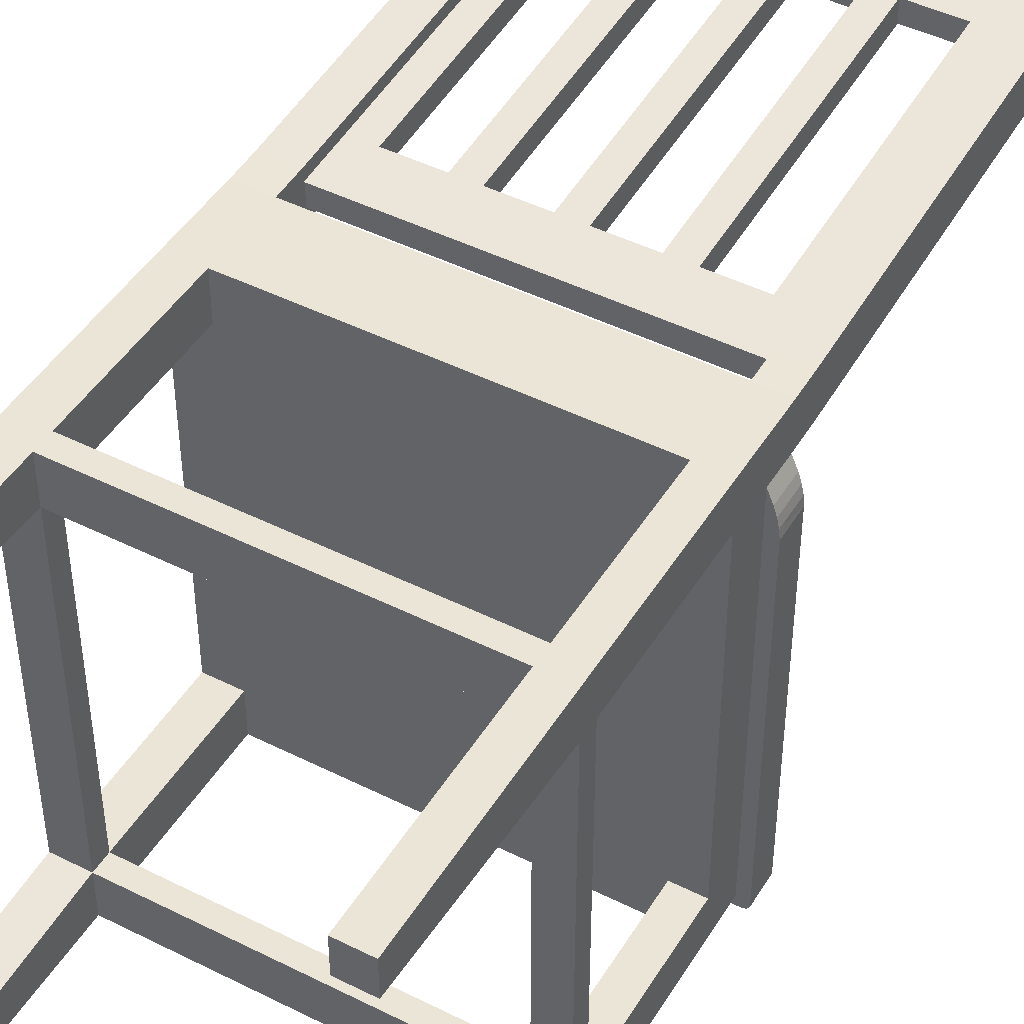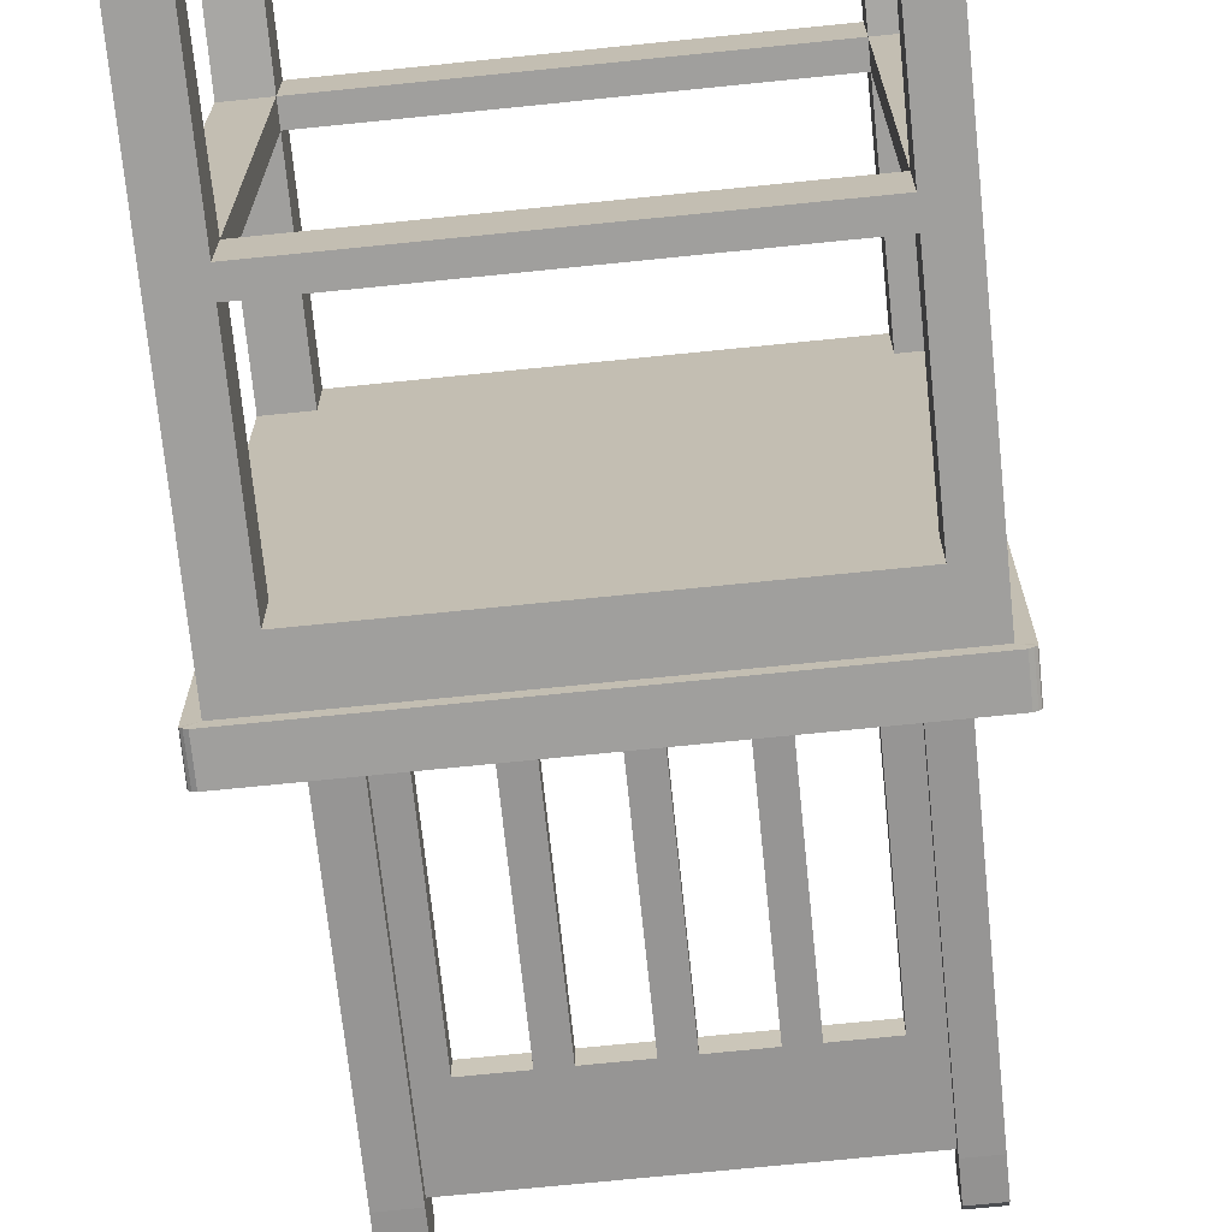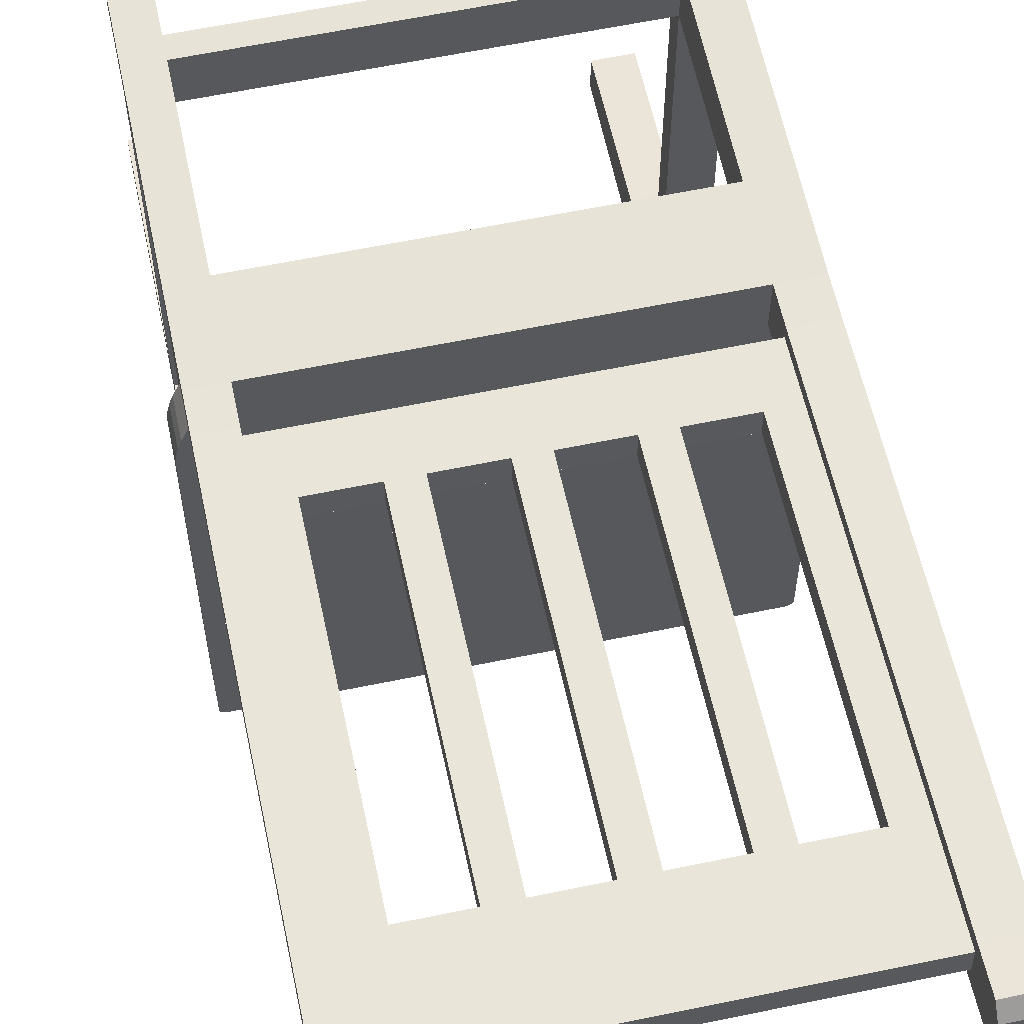
<metadata>
{"format":"obj","ext":"obj","renderer":"f3d","projection":"perspective","resolution":1024,"background":"white","views":[{"elev":45.8,"azim":29.9,"up":"+Z"},{"elev":-71.4,"azim":5.8,"up":"+Z"},{"elev":61.5,"azim":168.1,"up":"+Z"}]}
</metadata>
<code>
o Cube.000_Cube.003
v 0.03971 1.265 0.4099
v -0.0188 1.151 0.4021
v 0.03971 1.151 0.4021
v -0.0188 1.265 0.4099
v -0.1358 1.151 0.4021
v -0.3113 1.265 0.4099
v -0.3698 1.151 0.4021
v -0.3113 1.151 0.4021
v -0.3113 1.91 0.4542
v -0.3698 1.265 0.4099
v -0.1943 2.1 0.4672
v -0.1943 1.91 0.4542
v -0.3113 1.914 0.403
v -0.1943 1.269 0.3587
v -0.1943 1.265 0.4099
v -0.3113 2.104 0.416
v -0.1943 1.914 0.403
v -0.3113 1.269 0.3587
v 0.2152 1.153 0.4022
v 0.3322 1.155 0.3509
v 0.3322 1.153 0.4022
v 0.03971 1.153 0.4022
v 0.1567 1.155 0.3509
v 0.1567 1.153 0.4022
v 0.2152 1.155 0.3509
v -0.1358 1.153 0.4022
v -0.0188 1.155 0.3509
v -0.0188 1.153 0.4022
v 0.03971 1.155 0.3509
v -0.3113 1.153 0.4022
v -0.1943 1.155 0.3509
v -0.1943 1.153 0.4022
v -0.1358 1.155 0.3509
v 0.2152 1.269 0.3587
v -0.1358 1.265 0.4099
v -0.1943 1.151 0.4021
v -0.3698 1.269 0.3587
v -0.0188 1.269 0.3587
v 0.03971 1.269 0.3587
v -0.3113 1.155 0.3509
v -0.1358 1.269 0.3587
v 0.3322 1.265 0.4099
v 0.2152 1.151 0.4021
v 0.3322 1.151 0.4021
v 0.2152 2.1 0.4672
v 0.3322 2.104 0.416
v 0.2152 2.104 0.416
v 0.03971 2.1 0.4672
v 0.1567 2.104 0.416
v 0.03971 2.104 0.416
v -0.1358 2.1 0.4672
v -0.0188 2.104 0.416
v -0.1358 2.104 0.416
v -0.3113 2.1 0.4672
v -0.1943 2.104 0.416
v -0.1358 1.91 0.4542
v -0.0188 1.91 0.4542
v -0.0188 1.914 0.403
v -0.1358 1.914 0.403
v 0.1567 1.265 0.4099
v 0.03971 1.91 0.4542
v 0.1567 1.914 0.403
v 0.1567 1.91 0.4542
v 0.2152 1.91 0.4542
v 0.3322 1.914 0.403
v 0.3322 1.91 0.4542
v 0.1567 2.1 0.4672
v 0.2152 1.265 0.4099
v 0.1567 1.151 0.4021
v 0.3907 1.265 0.4099
v 0.3907 1.151 0.4021
v 0.03971 1.914 0.403
v 0.2152 1.914 0.403
v 0.1567 1.269 0.3587
v 0.3907 1.269 0.3587
v 0.3907 1.914 0.403
v 0.3322 1.269 0.3587
v -0.0188 2.1 0.4672
v 0.4589 2.1 0.4672
v 0.4589 2.177 0.5009
v 0.4589 2.098 0.494
v -0.3698 2.177 0.5009
v -0.4493 2.098 0.494
v -0.3698 2.098 0.494
v -0.4493 1.152 0.429
v -0.3698 1.152 0.429
v -0.4493 2.104 0.416
v -0.4493 2.184 0.3961
v -0.4493 2.105 0.3893
v 0.3907 2.2 0.4741
v 0.4589 2.2 0.4741
v -0.3698 2.2 0.4741
v -0.4493 2.177 0.5009
v -0.4493 2.1 0.4672
v 0.4589 1.152 0.429
v 0.4589 1.153 0.4022
v 0.3907 2.177 0.5009
v 0.3907 2.098 0.494
v 0.4589 2.105 0.3893
v 0.3907 1.156 0.3241
v 0.3907 2.105 0.3893
v -0.3698 2.184 0.3961
v -0.3698 2.105 0.3893
v -0.3698 2.104 0.416
v -0.3698 2.203 0.4229
v -0.4493 1.153 0.4022
v -0.4493 1.155 0.3509
v 0.4589 2.184 0.3961
v 0.3907 2.184 0.3961
v 0.3907 1.152 0.429
v -0.3698 1.153 0.4022
v -0.3698 1.079 0.4266
v -0.3698 1.079 0.3997
v -0.3698 1.155 0.3509
v -0.3698 1.079 0.3484
v 0.3907 2.104 0.416
v 0.4589 1.155 0.3509
v 0.4589 1.156 0.3241
v -0.4493 2.203 0.4229
v 0.4589 2.203 0.4229
v -0.4493 2.2 0.4741
v 0.4589 2.104 0.416
v -0.4493 1.156 0.3241
v 0.3907 1.91 0.4542
v 0.3907 2.1 0.4672
v -0.3698 1.914 0.403
v 0.3907 1.079 0.3997
v 0.3907 1.155 0.3509
v 0.3907 1.079 0.3484
v -0.3698 2.1 0.4672
v -0.3698 1.91 0.4542
v 0.3907 2.203 0.4229
v -0.3698 1.079 0.3216
v -0.4493 1.079 0.3216
v -0.3698 1.156 0.3241
v -0.4493 1.079 0.3997
v -0.4493 1.079 0.3485
v 0.3907 1.079 0.3216
v -0.3698 1.079 -0.4684
v 0.3907 1.079 -0.4684
v 0.4589 1.079 -0.5734
v 0.3907 1.079 -0.5734
v 0.4589 1.079 0.3216
v -0.4493 1.079 -0.4684
v -0.3698 1.079 -0.5734
v -0.4493 1.079 -0.5734
v 0.4845 1.079 -0.5734
v 0.4845 1.004 -0.4684
v 0.4845 1.004 -0.5734
v 0.4845 1.079 -0.4684
v 0.4589 1.079 -0.4684
v -0.3698 1.004 -0.596
v -0.4493 1.079 -0.596
v -0.3698 1.079 -0.596
v -0.4749 1.079 -0.5734
v 0.4845 1.079 -0.5848
v 0.4589 1.004 -0.4684
v 0.4779 1.004 0.2727
v 0.4713 1.004 0.2932
v 0.3907 1.079 -0.596
v -0.3698 1.004 -0.5734
v 0.3907 1.004 -0.596
v 0.3907 1.004 -0.5734
v 0.4589 1.079 -0.596
v -0.4749 1.079 -0.4684
v -0.4749 1.004 -0.5734
v -0.4749 1.004 -0.4684
v -0.4623 1.079 -0.596
v -0.4749 1.004 -0.5848
v -0.4623 1.004 -0.596
v -0.4493 1.004 -0.596
v 0.3907 1.079 0.4266
v 0.4589 1.079 0.4266
v 0.4589 1.079 0.3997
v 0.4589 1.079 0.3485
v 0.3907 1.153 0.4022
v -0.4493 1.079 0.4266
v -0.4618 1.079 0.2932
v -0.4493 1.004 0.3216
v -0.4727 1.004 0.2524
v -0.4749 1.004 0.2312
v -0.4684 1.004 0.2727
v 0.4789 1.004 -0.5923
v 0.4718 1.079 -0.596
v 0.4789 1.079 -0.5923
v -0.4693 1.079 -0.5923
v -0.4693 1.004 -0.5923
v 0.4589 1.004 -0.596
v -0.4749 1.079 -0.5848
v -0.4735 1.079 -0.5885
v 0.4713 1.079 0.2932
v -0.4727 1.079 0.2525
v -0.4684 1.079 0.2728
v 0.4779 1.079 0.2728
v -0.4618 1.004 0.2932
v 0.4822 1.004 0.2524
v 0.4822 1.079 0.2525
v 0.4845 1.004 0.2312
v -0.4735 1.004 -0.5885
v 0.4845 1.004 -0.5848
v 0.4831 1.079 -0.5885
v 0.4831 1.004 -0.5885
v 0.4841 1.079 0.2313
v -0.4493 1.004 -0.4684
v -0.4745 1.079 0.2313
v -0.3698 0.004041 -0.5734
v -0.4493 0.4845 -0.5734
v -0.3698 0.4845 -0.5734
v -0.4493 0.904 -0.4684
v -0.4493 0.5295 -0.5734
v -0.4493 0.5295 -0.4684
v -0.3698 0.5295 0.3216
v -0.3698 0.5295 -0.4684
v -0.4493 0.4845 0.4266
v -0.3698 0.004041 0.4266
v -0.3698 0.4845 0.4266
v -0.4493 0.4845 -0.4684
v -0.4493 0.004041 -0.498
v -0.4493 0.004041 -0.5734
v 0.3907 0.5295 0.3216
v -0.3698 0.5295 0.4266
v 0.3907 0.5295 0.4266
v 0.4589 0.4845 -0.5734
v 0.3907 0.5295 -0.5734
v 0.4589 0.5295 -0.5734
v 0.3907 0.904 -0.5734
v 0.4589 0.904 -0.5734
v 0.4589 0.004041 -0.5734
v 0.3907 0.4845 -0.5734
v 0.4589 1.004 0.4266
v 0.3907 0.904 0.4266
v 0.4589 0.904 0.4266
v 0.3907 0.4845 0.3216
v 0.4589 0.5295 0.3997
v 0.4589 0.904 0.3997
v -0.4493 0.5295 0.3216
v -0.3698 0.4845 0.3216
v 0.4589 0.5295 0.4266
v 0.4589 0.4845 0.3997
v 0.3907 1.004 0.4266
v -0.3698 0.904 0.4266
v 0.3907 0.4845 0.4266
v 0.4589 0.4845 0.4266
v 0.3907 0.904 0.3216
v 0.4589 0.004041 0.3492
v 0.3907 0.004041 0.3492
v -0.3698 0.5295 -0.5734
v 0.3907 0.4845 -0.4684
v 0.3907 0.5295 -0.4684
v 0.4589 0.5295 -0.4684
v 0.4589 0.4845 -0.4684
v 0.4589 0.4845 0.3216
v -0.3698 0.4845 -0.4684
v -0.4493 0.4845 0.3216
v 0.4589 0.5295 0.3216
v 0.3907 0.904 -0.4684
v 0.4589 0.904 -0.4684
v -0.3698 0.904 -0.4684
v -0.3698 0.004041 -0.498
v 0.3907 0.004041 -0.498
v -0.4493 0.5295 0.3485
v -0.4493 0.4845 0.3485
v -0.4493 0.904 0.4266
v -0.3698 0.904 0.3216
v -0.4493 1.004 0.3997
v -0.4493 0.904 0.3485
v -0.4493 0.904 0.3997
v -0.4493 0.5295 0.3997
v -0.4493 0.4845 0.3997
v 0.4589 0.4845 0.3485
v 0.4589 0.004041 0.378
v -0.4493 0.5295 0.4266
v -0.4493 0.004041 0.4266
v 0.4589 0.5295 0.3485
v 0.4589 0.904 0.3485
v 0.4589 0.004041 0.3997
v 0.3907 0.004041 0.4266
v 0.3907 0.004041 0.3997
v -0.4493 1.004 0.4266
v -0.3698 1.004 0.4266
v -0.3698 0.904 -0.5734
v 0.4589 0.904 0.3216
v -0.4493 0.904 0.3216
v 0.4589 1.004 0.3997
v -0.4493 1.004 0.3485
v 0.4589 1.004 -0.5734
v -0.4493 1.004 -0.5734
v 0.4718 1.004 -0.596
v 0.4589 1.004 0.3485
v 0.4589 1.004 0.3216
v -0.4493 0.904 -0.5734
v 0.4589 0.004041 0.4266
v 0.3907 0.004041 0.378
v 0.4589 0.004041 -0.498
v -0.4493 0.004041 0.3492
v -0.3698 0.004041 0.3997
v -0.3698 0.004041 0.378
v -0.4493 0.004041 0.378
v -0.4493 0.004041 0.3997
v -0.3698 0.004041 0.3492
v 0.3907 0.004041 -0.5734
v 0.3322 2.1 0.4672
f 1 2 3
f 4 5 2
f 6 7 8
f 9 10 6
f 11 9 12
f 13 12 9
f 12 14 15
f 16 17 13
f 9 18 13
f 19 20 21
f 22 23 24
f 24 25 19
f 26 27 28
f 28 29 22
f 30 31 32
f 32 33 26
f 34 20 25
f 35 36 5
f 15 8 36
f 37 13 18
f 33 38 27
f 23 34 25
f 27 39 29
f 18 31 40
f 31 41 33
f 42 43 44
f 18 15 14
f 45 46 47
f 48 49 50
f 49 45 47
f 51 52 53
f 52 48 50
f 54 55 16
f 35 38 41
f 56 15 35
f 38 57 58
f 53 58 59
f 56 41 59
f 60 39 1
f 17 53 59
f 14 59 41
f 51 12 56
f 57 59 58
f 61 62 63
f 64 65 66
f 67 61 63
f 61 4 1
f 42 34 68
f 68 69 43
f 70 44 71
f 70 66 42
f 64 60 68
f 72 49 62
f 62 47 73
f 29 74 23
f 74 73 34
f 75 65 76
f 60 3 69
f 66 45 64
f 45 63 64
f 73 46 65
f 58 50 72
f 38 72 39
f 48 57 61
f 61 39 72
f 74 63 62
f 64 34 73
f 77 66 65
f 78 56 57
f 55 51 53
f 79 80 81
f 82 83 84
f 84 85 86
f 87 88 89
f 90 80 91
f 92 93 82
f 94 85 83
f 79 95 96
f 81 97 98
f 99 100 101
f 89 102 103
f 104 102 105
f 106 87 107
f 108 101 109
f 81 110 95
f 111 112 113
f 114 113 115
f 116 109 101
f 116 101 76
f 99 117 118
f 102 119 105
f 109 120 108
f 121 87 94
f 108 122 99
f 93 94 83
f 103 123 89
f 122 96 117
f 105 121 92
f 120 90 91
f 120 79 122
f 124 98 125
f 125 97 90
f 104 126 103
f 92 104 105
f 127 128 129
f 82 130 92
f 131 130 84
f 125 132 116
f 115 127 129
f 123 133 134
f 135 115 133
f 107 136 106
f 123 137 107
f 85 112 86
f 133 129 138
f 138 139 133
f 140 141 142
f 143 140 138
f 134 139 144
f 144 145 146
f 140 145 139
f 147 148 149
f 150 141 151
f 152 153 154
f 154 146 145
f 155 144 146
f 149 156 147
f 157 158 159
f 160 152 154
f 161 162 163
f 160 145 142
f 164 162 160
f 164 142 141
f 165 166 167
f 146 153 168
f 141 147 156
f 155 169 166
f 170 153 171
f 113 172 127
f 95 172 173
f 129 100 138
f 100 143 138
f 96 173 174
f 118 175 143
f 117 174 175
f 172 176 127
f 106 177 85
f 178 179 134
f 180 181 167
f 182 180 167
f 183 184 185
f 186 170 187
f 184 188 164
f 184 141 185
f 164 141 184
f 155 146 189
f 189 146 190
f 181 165 167
f 143 191 151
f 192 182 193
f 191 194 151
f 195 182 167
f 158 157 196
f 197 158 196
f 150 198 148
f 189 199 169
f 190 187 199
f 200 201 156
f 202 185 201
f 141 156 201
f 141 201 185
f 146 168 186
f 146 186 190
f 134 144 178
f 157 148 198
f 197 203 151
f 195 204 179
f 144 193 178
f 194 197 151
f 203 196 198
f 159 194 191
f 205 180 192
f 195 193 182
f 151 203 150
f 157 198 196
f 193 144 192
f 144 165 205
f 144 205 192
f 107 89 123
f 206 207 208
f 209 210 211
f 211 212 213
f 214 215 216
f 211 207 217
f 218 207 219
f 220 221 222
f 223 224 225
f 225 226 227
f 228 229 223
f 230 231 232
f 233 212 220
f 232 234 235
f 236 237 212
f 238 239 234
f 240 241 231
f 238 242 243
f 232 222 238
f 244 222 231
f 233 245 246
f 217 236 211
f 208 210 247
f 213 224 247
f 213 248 249
f 248 208 229
f 227 250 225
f 225 251 223
f 250 252 251
f 253 254 217
f 255 249 220
f 220 248 233
f 233 251 252
f 256 250 257
f 209 213 258
f 213 237 253
f 229 247 224
f 226 249 256
f 259 208 253
f 253 218 259
f 229 260 248
f 216 212 221
f 233 216 237
f 261 254 262
f 222 216 242
f 221 214 216
f 263 221 241
f 241 212 264
f 265 266 267
f 266 268 267
f 268 262 269
f 245 270 271
f 255 270 252
f 272 269 214
f 269 273 214
f 267 272 263
f 274 239 270
f 235 274 275
f 276 277 278
f 100 128 75
f 111 40 30
f 13 104 16
f 21 128 176
f 40 37 18
f 20 75 128
f 9 130 131
f 104 54 16
f 46 125 116
f 65 116 76
f 125 66 124
f 112 279 280
f 173 240 230
f 172 280 240
f 241 244 231
f 226 258 281
f 264 256 244
f 244 257 282
f 283 258 264
f 174 230 284
f 137 179 285
f 149 157 286
f 287 152 161
f 287 166 169
f 286 188 288
f 149 286 200
f 163 188 286
f 167 287 204
f 136 285 265
f 143 289 290
f 177 265 279
f 175 284 289
f 200 286 202
f 290 191 143
f 171 287 170
f 170 287 187
f 202 286 183
f 286 288 183
f 187 287 199
f 287 169 199
f 290 157 159
f 247 291 281
f 282 220 244
f 242 292 243
f 239 292 276
f 233 293 242
f 280 263 241
f 223 294 228
f 258 247 281
f 248 294 251
f 237 295 254
f 216 296 297
f 262 295 298
f 283 212 236
f 283 261 266
f 204 291 209
f 281 287 161
f 227 163 286
f 284 232 235
f 285 283 266
f 226 161 163
f 286 257 227
f 179 209 283
f 157 282 257
f 290 275 282
f 269 298 299
f 275 255 282
f 279 267 263
f 289 235 275
f 271 239 276
f 298 300 297
f 206 218 219
f 228 260 301
f 245 293 246
f 299 297 296
f 273 296 215
f 271 278 293
f 76 100 75
f 114 135 37
f 126 135 103
f 86 111 10
f 131 86 10
f 176 110 70
f 124 110 98
f 1 4 2
f 4 35 5
f 6 10 7
f 9 131 10
f 11 54 9
f 13 17 12
f 12 17 14
f 16 55 17
f 9 6 18
f 19 25 20
f 22 29 23
f 24 23 25
f 26 33 27
f 28 27 29
f 30 40 31
f 32 31 33
f 34 77 20
f 35 15 36
f 15 6 8
f 37 126 13
f 33 41 38
f 23 74 34
f 27 38 39
f 18 14 31
f 31 14 41
f 42 68 43
f 18 6 15
f 45 302 46
f 48 67 49
f 49 67 45
f 51 78 52
f 52 78 48
f 54 11 55
f 35 4 38
f 56 12 15
f 38 4 57
f 53 52 58
f 56 35 41
f 60 74 39
f 17 55 53
f 14 17 59
f 51 11 12
f 57 56 59
f 61 72 62
f 64 73 65
f 67 48 61
f 61 57 4
f 42 77 34
f 68 60 69
f 70 42 44
f 70 124 66
f 64 63 60
f 72 50 49
f 62 49 47
f 29 39 74
f 74 62 73
f 75 77 65
f 60 1 3
f 66 302 45
f 45 67 63
f 73 47 46
f 58 52 50
f 38 58 72
f 48 78 57
f 61 1 39
f 74 60 63
f 64 68 34
f 77 42 66
f 78 51 56
f 55 11 51
f 79 91 80
f 82 93 83
f 84 83 85
f 87 119 88
f 90 97 80
f 92 121 93
f 94 106 85
f 79 81 95
f 81 80 97
f 99 118 100
f 89 88 102
f 104 103 102
f 106 94 87
f 108 99 101
f 81 98 110
f 111 86 112
f 114 111 113
f 116 132 109
f 99 122 117
f 102 88 119
f 109 132 120
f 121 119 87
f 108 120 122
f 93 121 94
f 103 135 123
f 122 79 96
f 105 119 121
f 120 132 90
f 120 91 79
f 125 98 97
f 92 130 104
f 127 176 128
f 82 84 130
f 125 90 132
f 115 113 127
f 123 135 133
f 135 114 115
f 107 137 136
f 123 134 137
f 85 177 112
f 133 115 129
f 138 140 139
f 140 151 141
f 143 151 140
f 134 133 139
f 144 139 145
f 140 142 145
f 147 150 148
f 150 147 141
f 152 171 153
f 154 153 146
f 155 165 144
f 149 200 156
f 160 162 152
f 161 152 162
f 160 154 145
f 164 188 162
f 164 160 142
f 165 155 166
f 155 189 169
f 170 168 153
f 113 112 172
f 95 110 172
f 129 128 100
f 100 118 143
f 96 95 173
f 118 117 175
f 117 96 174
f 172 110 176
f 106 136 177
f 178 195 179
f 183 288 184
f 186 168 170
f 184 288 188
f 181 205 165
f 192 180 182
f 197 194 158
f 150 203 198
f 189 190 199
f 190 186 187
f 200 202 201
f 202 183 185
f 195 167 204
f 203 197 196
f 159 158 194
f 205 181 180
f 195 178 193
f 107 87 89
f 206 219 207
f 209 291 210
f 211 236 212
f 214 273 215
f 211 210 207
f 218 217 207
f 220 212 221
f 223 229 224
f 225 224 226
f 228 301 229
f 230 240 231
f 233 237 212
f 232 238 234
f 236 254 237
f 238 243 239
f 240 280 241
f 238 222 242
f 232 231 222
f 244 220 222
f 233 252 245
f 217 254 236
f 208 207 210
f 213 249 224
f 213 253 248
f 248 253 208
f 227 257 250
f 225 250 251
f 250 255 252
f 253 237 254
f 255 250 249
f 220 249 248
f 233 248 251
f 256 249 250
f 209 211 213
f 213 212 237
f 229 208 247
f 226 224 249
f 259 206 208
f 253 217 218
f 229 301 260
f 216 237 212
f 233 242 216
f 261 236 254
f 222 221 216
f 221 272 214
f 263 272 221
f 241 221 212
f 265 285 266
f 266 261 268
f 268 261 262
f 245 252 270
f 255 274 270
f 272 268 269
f 269 299 273
f 267 268 272
f 274 234 239
f 235 234 274
f 276 292 277
f 111 114 40
f 13 126 104
f 21 20 128
f 40 114 37
f 20 77 75
f 9 54 130
f 104 130 54
f 46 302 125
f 65 46 116
f 125 302 66
f 112 177 279
f 173 172 240
f 172 112 280
f 241 264 244
f 226 256 258
f 264 258 256
f 244 256 257
f 283 209 258
f 174 173 230
f 137 134 179
f 149 148 157
f 287 171 152
f 163 162 188
f 167 166 287
f 136 137 285
f 143 175 289
f 177 136 265
f 175 174 284
f 290 159 191
f 247 210 291
f 282 255 220
f 242 277 292
f 239 243 292
f 277 242 278
f 233 246 293
f 278 242 293
f 280 279 263
f 223 251 294
f 258 213 247
f 248 260 294
f 237 300 295
f 300 237 297
f 216 215 296
f 297 237 216
f 262 254 295
f 283 264 212
f 283 236 261
f 204 287 291
f 281 291 287
f 227 226 163
f 284 230 232
f 285 179 283
f 226 281 161
f 286 157 257
f 179 204 209
f 157 290 282
f 290 289 275
f 269 262 298
f 275 274 255
f 279 265 267
f 289 284 235
f 271 270 239
f 298 295 300
f 206 259 218
f 228 294 260
f 245 271 293
f 299 298 297
f 273 299 296
f 271 276 278
f 76 101 100
f 126 37 135
f 131 84 86
f 124 70 110

</code>
